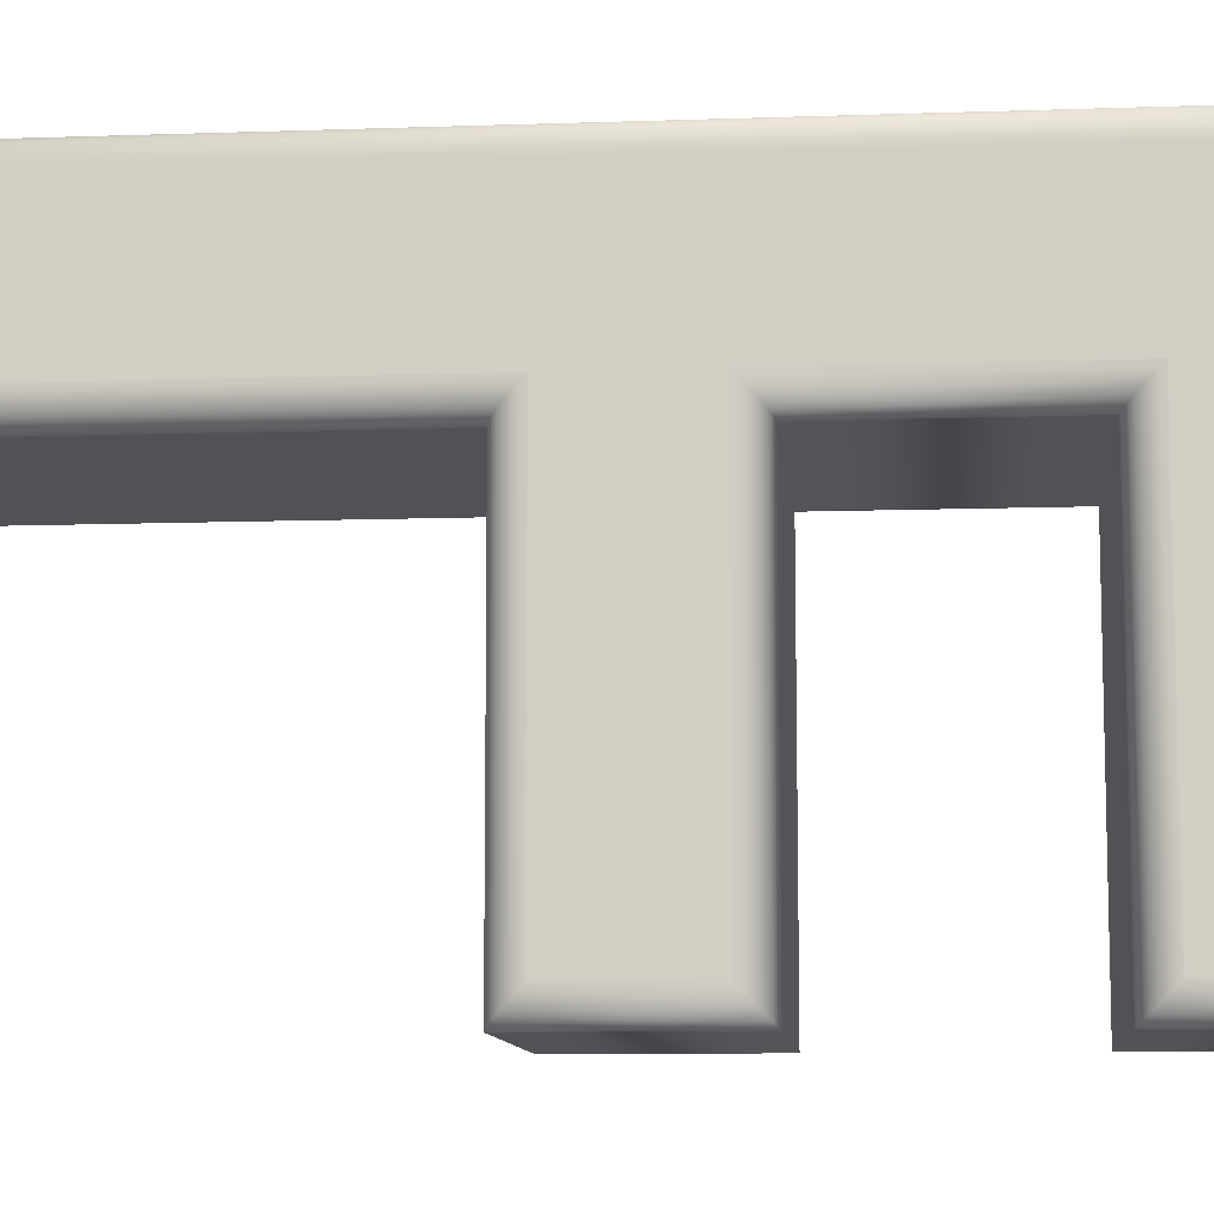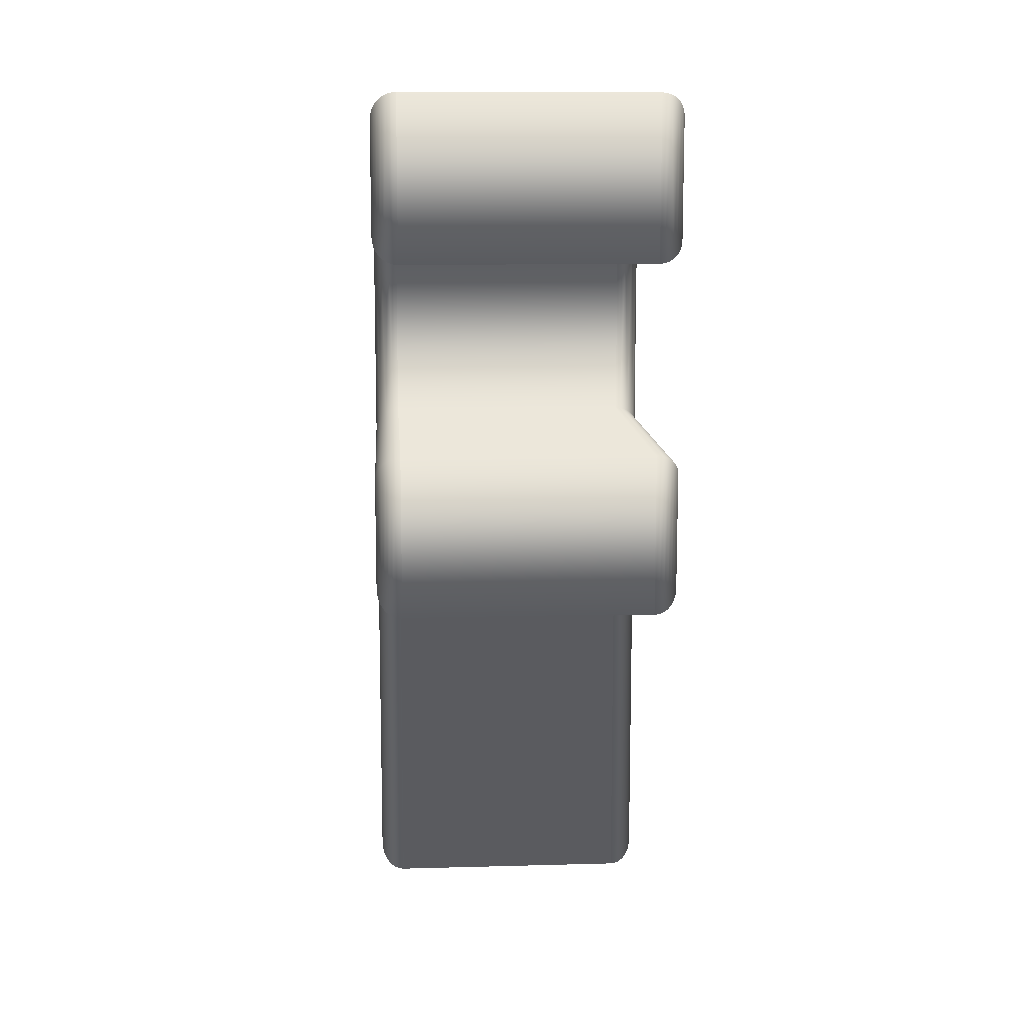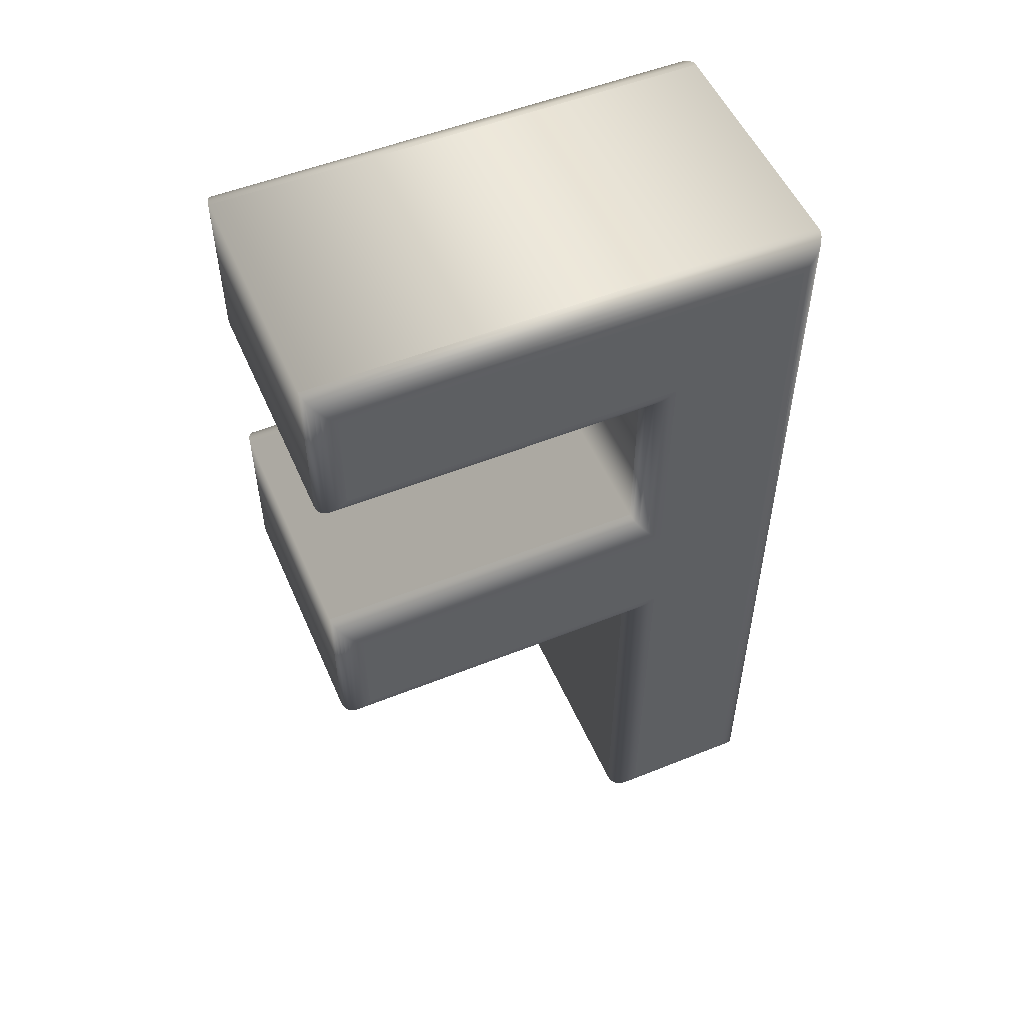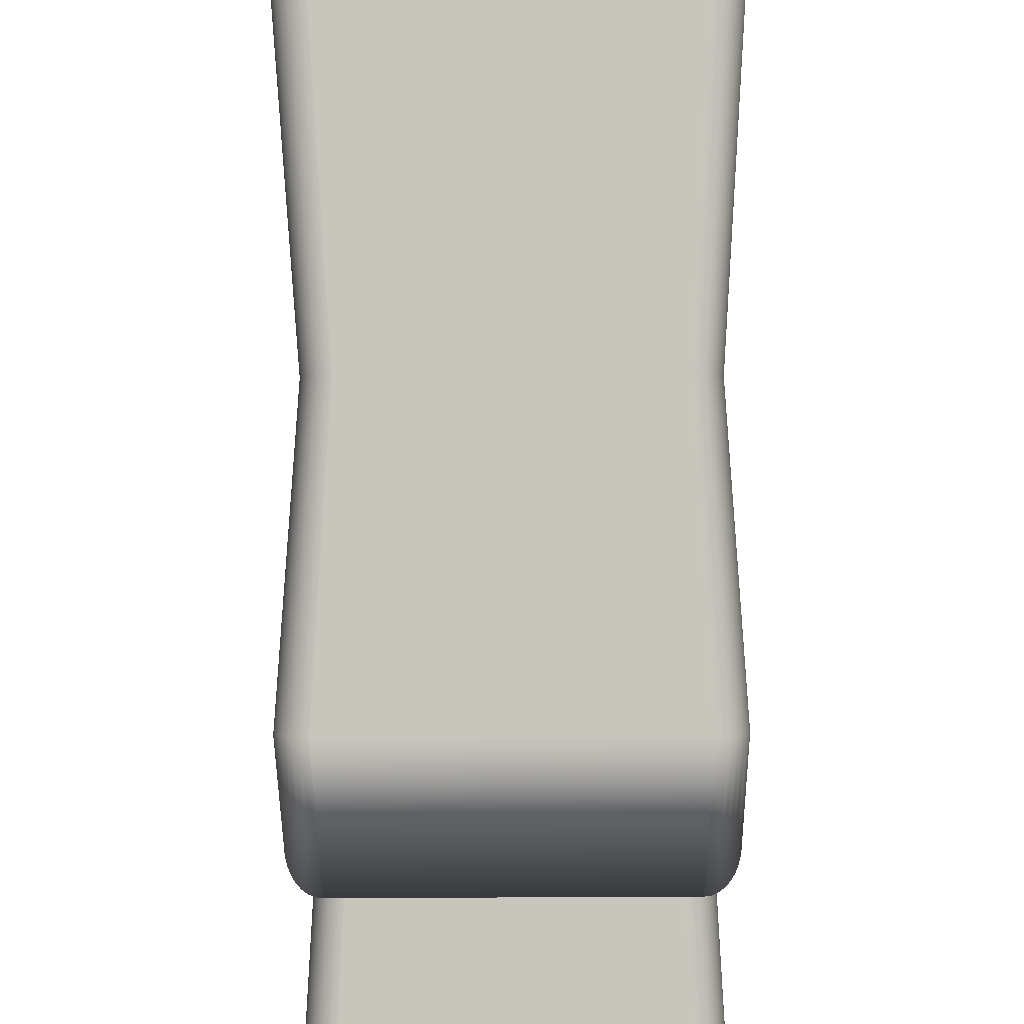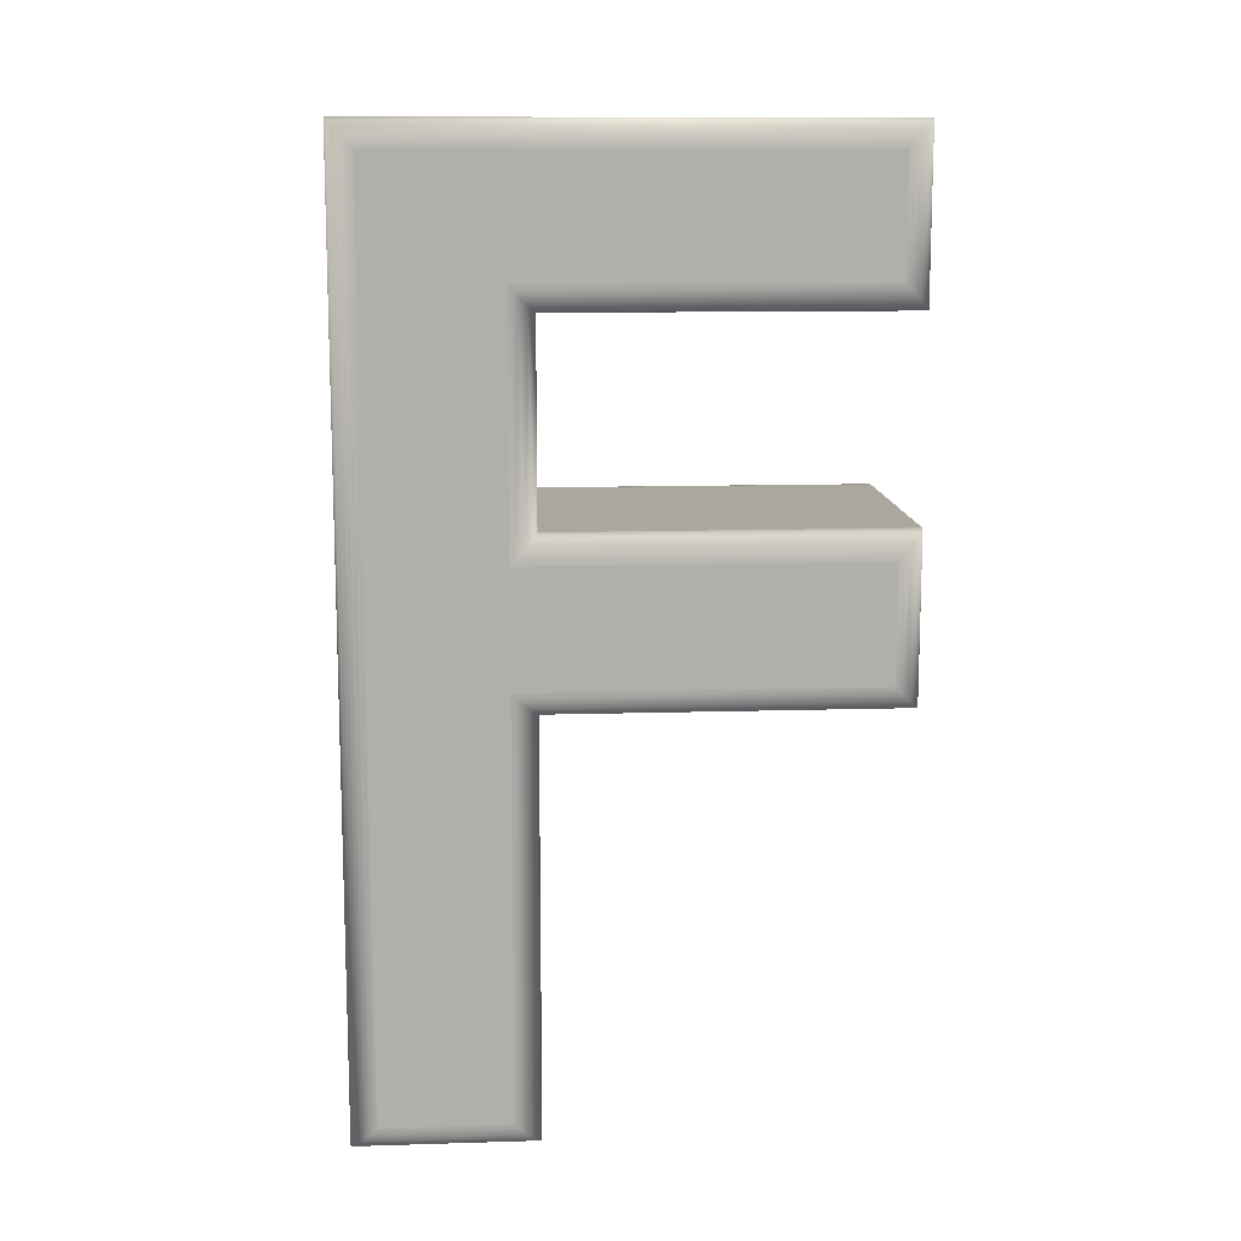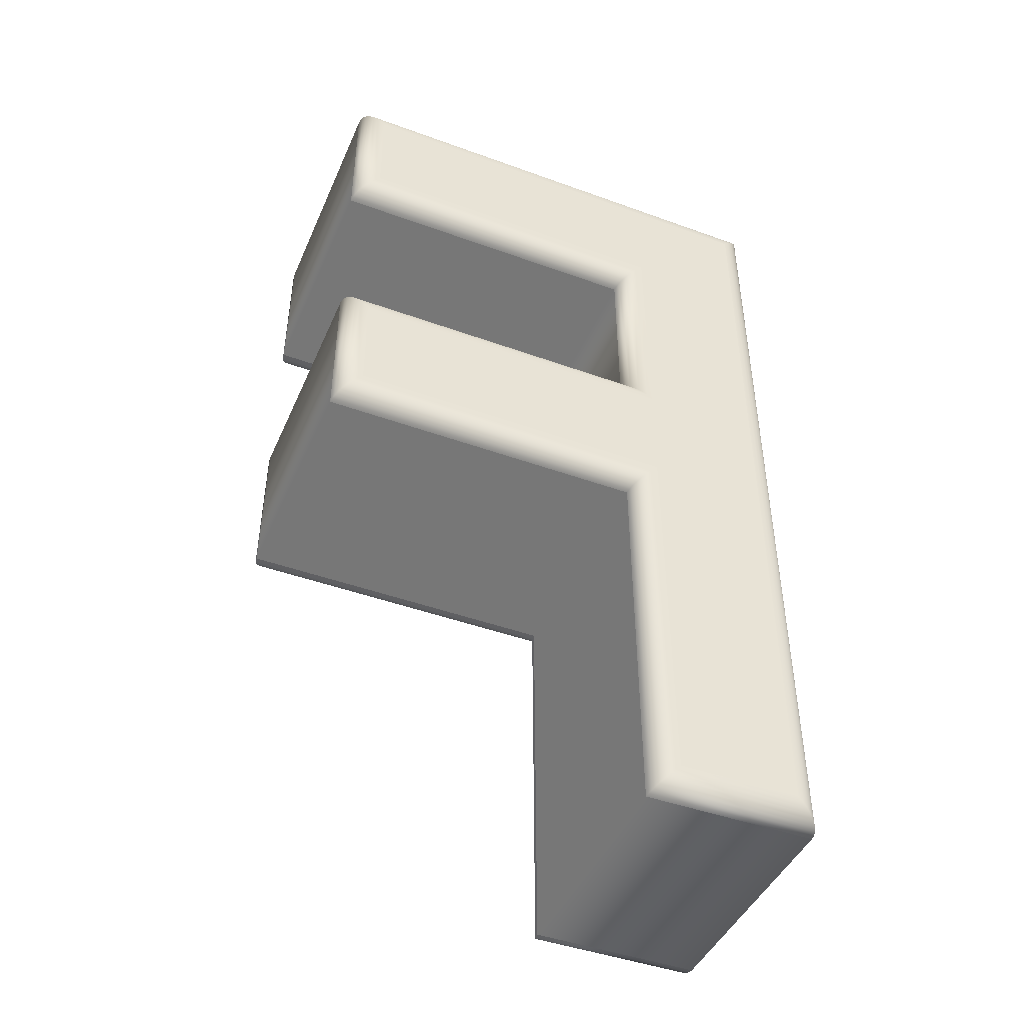
<metadata>
{"format":"obj","ext":"obj","renderer":"f3d","projection":"perspective","resolution":1024,"background":"white","views":[{"elev":-9.8,"azim":95.2,"up":"+Z"},{"elev":11.4,"azim":176.2,"up":"+Y"},{"elev":52.8,"azim":-113.3,"up":"+Y"},{"elev":-45.2,"azim":0.4,"up":"+Z"},{"elev":12.1,"azim":85.9,"up":"+Y"},{"elev":-45.0,"azim":-112.8,"up":"+Y"}]}
</metadata>
<code>
o B
v 0.12 0.594 0.0605
v 0.12 0.405 0.0605
v 0.12 0.405 -0.2055
v 0.12 0.317 -0.2055
v 0.12 0.317 0.0605
v 0.12 -0 0.0605
v 0.12 -0 0.1585
v 0.12 0.682 0.1585
v 0.12 0.682 -0.2055
v 0.12 0.594 -0.2055
v -0.12 0.594 0.0605
v -0.12 0.405 0.0605
v -0.12 0.405 -0.2055
v -0.12 0.317 -0.2055
v -0.12 0.317 0.0605
v -0.12 0 0.0605
v -0.12 0 0.1585
v -0.12 0.682 0.1585
v -0.12 0.682 -0.2055
v -0.12 0.594 -0.2055
v -0.12 0.594 0.0605
v -0.1196 0.5901 0.0566
v -0.1185 0.5863 0.05285
v -0.1166 0.5829 0.04939
v -0.1141 0.5799 0.04636
v -0.1111 0.5774 0.04387
v -0.1077 0.5755 0.04202
v -0.1039 0.5744 0.04088
v -0.1 0.574 0.0405
v -0.12 0.405 0.0605
v -0.1196 0.4089 0.0566
v -0.1185 0.4127 0.05285
v -0.1166 0.4161 0.04939
v -0.1141 0.4191 0.04636
v -0.1111 0.4216 0.04387
v -0.1077 0.4235 0.04202
v -0.1039 0.4246 0.04088
v -0.1 0.425 0.0405
v -0.12 0.405 -0.2055
v -0.1196 0.4089 -0.2094
v -0.1185 0.4127 -0.2132
v -0.1166 0.4161 -0.2166
v -0.1141 0.4191 -0.2196
v -0.1111 0.4216 -0.2221
v -0.1077 0.4235 -0.224
v -0.1039 0.4246 -0.2251
v -0.1 0.425 -0.2255
v -0.12 0.317 -0.2055
v -0.1196 0.3131 -0.2094
v -0.1185 0.3093 -0.2132
v -0.1166 0.3059 -0.2166
v -0.1141 0.3029 -0.2196
v -0.1111 0.3004 -0.2221
v -0.1077 0.2985 -0.224
v -0.1039 0.2974 -0.2251
v -0.1 0.297 -0.2255
v -0.12 0.317 0.0605
v -0.1196 0.3131 0.0566
v -0.1185 0.3093 0.05285
v -0.1166 0.3059 0.04939
v -0.1141 0.3029 0.04636
v -0.1111 0.3004 0.04387
v -0.1077 0.2985 0.04202
v -0.1039 0.2974 0.04088
v -0.1 0.297 0.0405
v -0.12 0 0.0605
v -0.1196 -0.003902 0.0566
v -0.1185 -0.007654 0.05285
v -0.1166 -0.01111 0.04939
v -0.1141 -0.01414 0.04636
v -0.1111 -0.01663 0.04387
v -0.1077 -0.01848 0.04202
v -0.1039 -0.01962 0.04088
v -0.1 -0.02 0.0405
v -0.12 0 0.1585
v -0.1196 -0.003902 0.1624
v -0.1185 -0.007654 0.1662
v -0.1166 -0.01111 0.1696
v -0.1141 -0.01414 0.1726
v -0.1111 -0.01663 0.1751
v -0.1077 -0.01848 0.177
v -0.1039 -0.01962 0.1781
v -0.1 -0.02 0.1785
v -0.12 0.682 0.1585
v -0.1196 0.6859 0.1624
v -0.1185 0.6897 0.1662
v -0.1166 0.6931 0.1696
v -0.1141 0.6961 0.1726
v -0.1111 0.6986 0.1751
v -0.1077 0.7005 0.177
v -0.1039 0.7016 0.1781
v -0.1 0.702 0.1785
v -0.12 0.682 -0.2055
v -0.1196 0.6859 -0.2094
v -0.1185 0.6897 -0.2132
v -0.1166 0.6931 -0.2166
v -0.1141 0.6961 -0.2196
v -0.1111 0.6986 -0.2221
v -0.1077 0.7005 -0.224
v -0.1039 0.7016 -0.2251
v -0.1 0.702 -0.2255
v -0.12 0.594 -0.2055
v -0.1196 0.5901 -0.2094
v -0.1185 0.5863 -0.2132
v -0.1166 0.5829 -0.2166
v -0.1141 0.5799 -0.2196
v -0.1111 0.5774 -0.2221
v -0.1077 0.5755 -0.224
v -0.1039 0.5744 -0.2251
v -0.1 0.574 -0.2255
v -0.1 0.574 0.0405
v 0.1 0.574 0.0405
v -0.1 0.425 0.0405
v 0.1 0.425 0.0405
v -0.1 0.425 -0.2255
v 0.1 0.425 -0.2255
v -0.1 0.297 -0.2255
v 0.1 0.297 -0.2255
v -0.1 0.297 0.0405
v 0.1 0.297 0.0405
v -0.1 -0.02 0.0405
v 0.1 -0.02 0.0405
v -0.1 -0.02 0.1785
v 0.1 -0.02 0.1785
v -0.1 0.702 0.1785
v 0.1 0.702 0.1785
v -0.1 0.702 -0.2255
v 0.1 0.702 -0.2255
v -0.1 0.574 -0.2255
v 0.1 0.574 -0.2255
v 0.1 0.574 0.0405
v 0.1039 0.5744 0.04088
v 0.1077 0.5755 0.04202
v 0.1111 0.5774 0.04387
v 0.1141 0.5799 0.04636
v 0.1166 0.5829 0.04939
v 0.1185 0.5863 0.05285
v 0.1196 0.5901 0.0566
v 0.12 0.594 0.0605
v 0.1 0.425 0.0405
v 0.1039 0.4246 0.04088
v 0.1077 0.4235 0.04202
v 0.1111 0.4216 0.04387
v 0.1141 0.4191 0.04636
v 0.1166 0.4161 0.04939
v 0.1185 0.4127 0.05285
v 0.1196 0.4089 0.0566
v 0.12 0.405 0.0605
v 0.1 0.425 -0.2255
v 0.1039 0.4246 -0.2251
v 0.1077 0.4235 -0.224
v 0.1111 0.4216 -0.2221
v 0.1141 0.4191 -0.2196
v 0.1166 0.4161 -0.2166
v 0.1185 0.4127 -0.2132
v 0.1196 0.4089 -0.2094
v 0.12 0.405 -0.2055
v 0.1 0.297 -0.2255
v 0.1039 0.2974 -0.2251
v 0.1077 0.2985 -0.224
v 0.1111 0.3004 -0.2221
v 0.1141 0.3029 -0.2196
v 0.1166 0.3059 -0.2166
v 0.1185 0.3093 -0.2132
v 0.1196 0.3131 -0.2094
v 0.12 0.317 -0.2055
v 0.1 0.297 0.0405
v 0.1039 0.2974 0.04088
v 0.1077 0.2985 0.04202
v 0.1111 0.3004 0.04387
v 0.1141 0.3029 0.04636
v 0.1166 0.3059 0.04939
v 0.1185 0.3093 0.05285
v 0.1196 0.3131 0.0566
v 0.12 0.317 0.0605
v 0.1 -0.02 0.0405
v 0.1039 -0.01962 0.04088
v 0.1077 -0.01848 0.04202
v 0.1111 -0.01663 0.04387
v 0.1141 -0.01414 0.04636
v 0.1166 -0.01111 0.04939
v 0.1185 -0.007654 0.05285
v 0.1196 -0.003902 0.0566
v 0.12 -0 0.0605
v 0.1 -0.02 0.1785
v 0.1039 -0.01962 0.1781
v 0.1077 -0.01848 0.177
v 0.1111 -0.01663 0.1751
v 0.1141 -0.01414 0.1726
v 0.1166 -0.01111 0.1696
v 0.1185 -0.007654 0.1662
v 0.1196 -0.003902 0.1624
v 0.12 -0 0.1585
v 0.1 0.702 0.1785
v 0.1039 0.7016 0.1781
v 0.1077 0.7005 0.177
v 0.1111 0.6986 0.1751
v 0.1141 0.6961 0.1726
v 0.1166 0.6931 0.1696
v 0.1185 0.6897 0.1662
v 0.1196 0.6859 0.1624
v 0.12 0.682 0.1585
v 0.1 0.702 -0.2255
v 0.1039 0.7016 -0.2251
v 0.1077 0.7005 -0.224
v 0.1111 0.6986 -0.2221
v 0.1141 0.6961 -0.2196
v 0.1166 0.6931 -0.2166
v 0.1185 0.6897 -0.2132
v 0.1196 0.6859 -0.2094
v 0.12 0.682 -0.2055
v 0.1 0.574 -0.2255
v 0.1039 0.5744 -0.2251
v 0.1077 0.5755 -0.224
v 0.1111 0.5774 -0.2221
v 0.1141 0.5799 -0.2196
v 0.1166 0.5829 -0.2166
v 0.1185 0.5863 -0.2132
v 0.1196 0.5901 -0.2094
v 0.12 0.594 -0.2055
f 7 1 8
f 1 9 8
f 1 10 9
f 7 2 1
f 7 5 2
f 5 3 2
f 5 4 3
f 7 6 5
f 11 17 18
f 19 11 18
f 20 11 19
f 12 17 11
f 15 17 12
f 13 15 12
f 14 15 13
f 16 17 15
f 31 21 22
f 23 31 22
f 33 23 24
f 25 33 24
f 35 25 26
f 27 35 26
f 37 27 28
f 38 28 29
f 31 39 30
f 32 40 31
f 33 41 32
f 34 42 33
f 35 43 34
f 36 44 35
f 37 45 36
f 38 46 37
f 49 39 40
f 41 49 40
f 51 41 42
f 52 42 43
f 53 43 44
f 54 44 45
f 55 45 46
f 56 46 47
f 58 48 49
f 59 49 50
f 60 50 51
f 61 51 52
f 62 52 53
f 63 53 54
f 64 54 55
f 65 55 56
f 58 66 57
f 59 67 58
f 60 68 59
f 61 69 60
f 62 70 61
f 63 71 62
f 64 72 63
f 65 73 64
f 76 66 67
f 77 67 68
f 78 68 69
f 79 69 70
f 80 70 71
f 81 71 72
f 73 81 72
f 83 73 74
f 85 75 76
f 86 76 77
f 87 77 78
f 88 78 79
f 89 79 80
f 90 80 81
f 82 90 81
f 92 82 83
f 85 93 84
f 95 85 86
f 96 86 87
f 97 87 88
f 98 88 89
f 99 89 90
f 100 90 91
f 101 91 92
f 103 93 94
f 95 103 94
f 96 104 95
f 106 96 97
f 107 97 98
f 99 107 98
f 109 99 100
f 110 100 101
f 22 102 103
f 23 103 104
f 24 104 105
f 25 105 106
f 26 106 107
f 27 107 108
f 28 108 109
f 29 109 110
f 114 111 112
f 116 113 114
f 118 115 116
f 120 117 118
f 122 119 120
f 124 121 122
f 126 123 124
f 128 125 126
f 130 127 128
f 112 129 130
f 132 140 131
f 133 141 132
f 143 133 134
f 135 143 134
f 145 135 136
f 137 145 136
f 147 137 138
f 139 147 138
f 150 140 141
f 151 141 142
f 152 142 143
f 153 143 144
f 154 144 145
f 155 145 146
f 156 146 147
f 157 147 148
f 159 149 150
f 160 150 151
f 161 151 152
f 162 152 153
f 163 153 154
f 155 163 154
f 165 155 156
f 166 156 157
f 159 167 158
f 160 168 159
f 161 169 160
f 162 170 161
f 163 171 162
f 164 172 163
f 165 173 164
f 166 174 165
f 177 167 168
f 178 168 169
f 179 169 170
f 180 170 171
f 181 171 172
f 182 172 173
f 183 173 174
f 184 174 175
f 177 185 176
f 187 177 178
f 179 187 178
f 189 179 180
f 190 180 181
f 191 181 182
f 192 182 183
f 193 183 184
f 195 185 186
f 196 186 187
f 188 196 187
f 198 188 189
f 199 189 190
f 200 190 191
f 201 191 192
f 202 192 193
f 204 194 195
f 205 195 196
f 206 196 197
f 207 197 198
f 208 198 199
f 209 199 200
f 210 200 201
f 211 201 202
f 213 203 204
f 205 213 204
f 215 205 206
f 216 206 207
f 217 207 208
f 218 208 209
f 219 209 210
f 220 210 211
f 213 131 212
f 214 132 213
f 215 133 214
f 216 134 215
f 217 135 216
f 218 136 217
f 219 137 218
f 220 138 219
f 31 30 21
f 23 32 31
f 33 32 23
f 25 34 33
f 35 34 25
f 27 36 35
f 37 36 27
f 38 37 28
f 31 40 39
f 32 41 40
f 33 42 41
f 34 43 42
f 35 44 43
f 36 45 44
f 37 46 45
f 38 47 46
f 49 48 39
f 41 50 49
f 51 50 41
f 52 51 42
f 53 52 43
f 54 53 44
f 55 54 45
f 56 55 46
f 58 57 48
f 59 58 49
f 60 59 50
f 61 60 51
f 62 61 52
f 63 62 53
f 64 63 54
f 65 64 55
f 58 67 66
f 59 68 67
f 60 69 68
f 61 70 69
f 62 71 70
f 63 72 71
f 64 73 72
f 65 74 73
f 76 75 66
f 77 76 67
f 78 77 68
f 79 78 69
f 80 79 70
f 81 80 71
f 73 82 81
f 83 82 73
f 85 84 75
f 86 85 76
f 87 86 77
f 88 87 78
f 89 88 79
f 90 89 80
f 82 91 90
f 92 91 82
f 85 94 93
f 95 94 85
f 96 95 86
f 97 96 87
f 98 97 88
f 99 98 89
f 100 99 90
f 101 100 91
f 103 102 93
f 95 104 103
f 96 105 104
f 106 105 96
f 107 106 97
f 99 108 107
f 109 108 99
f 110 109 100
f 22 21 102
f 23 22 103
f 24 23 104
f 25 24 105
f 26 25 106
f 27 26 107
f 28 27 108
f 29 28 109
f 114 113 111
f 116 115 113
f 118 117 115
f 120 119 117
f 122 121 119
f 124 123 121
f 126 125 123
f 128 127 125
f 130 129 127
f 112 111 129
f 132 141 140
f 133 142 141
f 143 142 133
f 135 144 143
f 145 144 135
f 137 146 145
f 147 146 137
f 139 148 147
f 150 149 140
f 151 150 141
f 152 151 142
f 153 152 143
f 154 153 144
f 155 154 145
f 156 155 146
f 157 156 147
f 159 158 149
f 160 159 150
f 161 160 151
f 162 161 152
f 163 162 153
f 155 164 163
f 165 164 155
f 166 165 156
f 159 168 167
f 160 169 168
f 161 170 169
f 162 171 170
f 163 172 171
f 164 173 172
f 165 174 173
f 166 175 174
f 177 176 167
f 178 177 168
f 179 178 169
f 180 179 170
f 181 180 171
f 182 181 172
f 183 182 173
f 184 183 174
f 177 186 185
f 187 186 177
f 179 188 187
f 189 188 179
f 190 189 180
f 191 190 181
f 192 191 182
f 193 192 183
f 195 194 185
f 196 195 186
f 188 197 196
f 198 197 188
f 199 198 189
f 200 199 190
f 201 200 191
f 202 201 192
f 204 203 194
f 205 204 195
f 206 205 196
f 207 206 197
f 208 207 198
f 209 208 199
f 210 209 200
f 211 210 201
f 213 212 203
f 205 214 213
f 215 214 205
f 216 215 206
f 217 216 207
f 218 217 208
f 219 218 209
f 220 219 210
f 213 132 131
f 214 133 132
f 215 134 133
f 216 135 134
f 217 136 135
f 218 137 136
f 219 138 137
f 220 139 138

</code>
